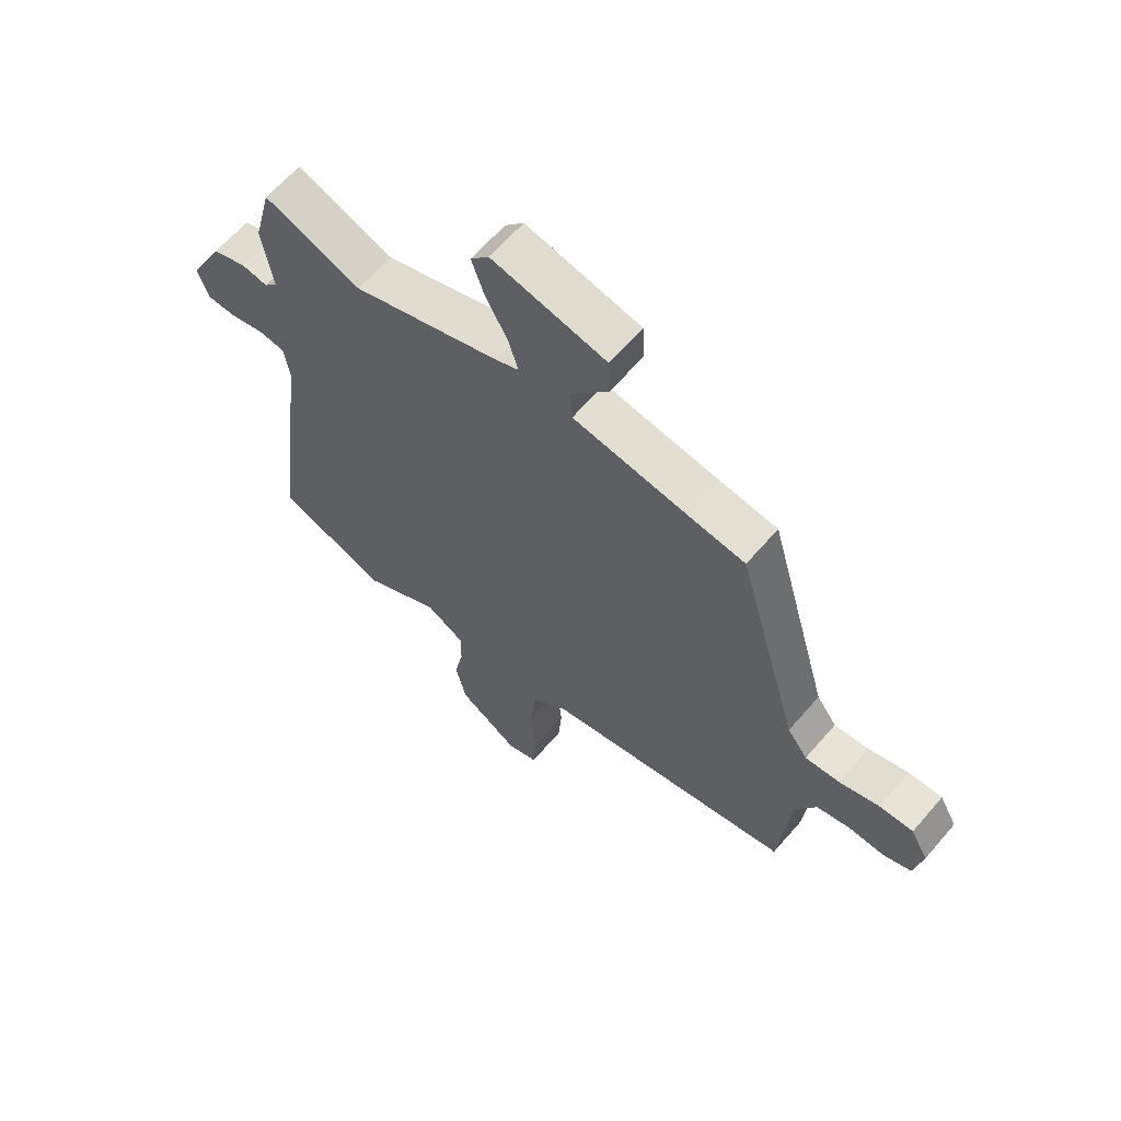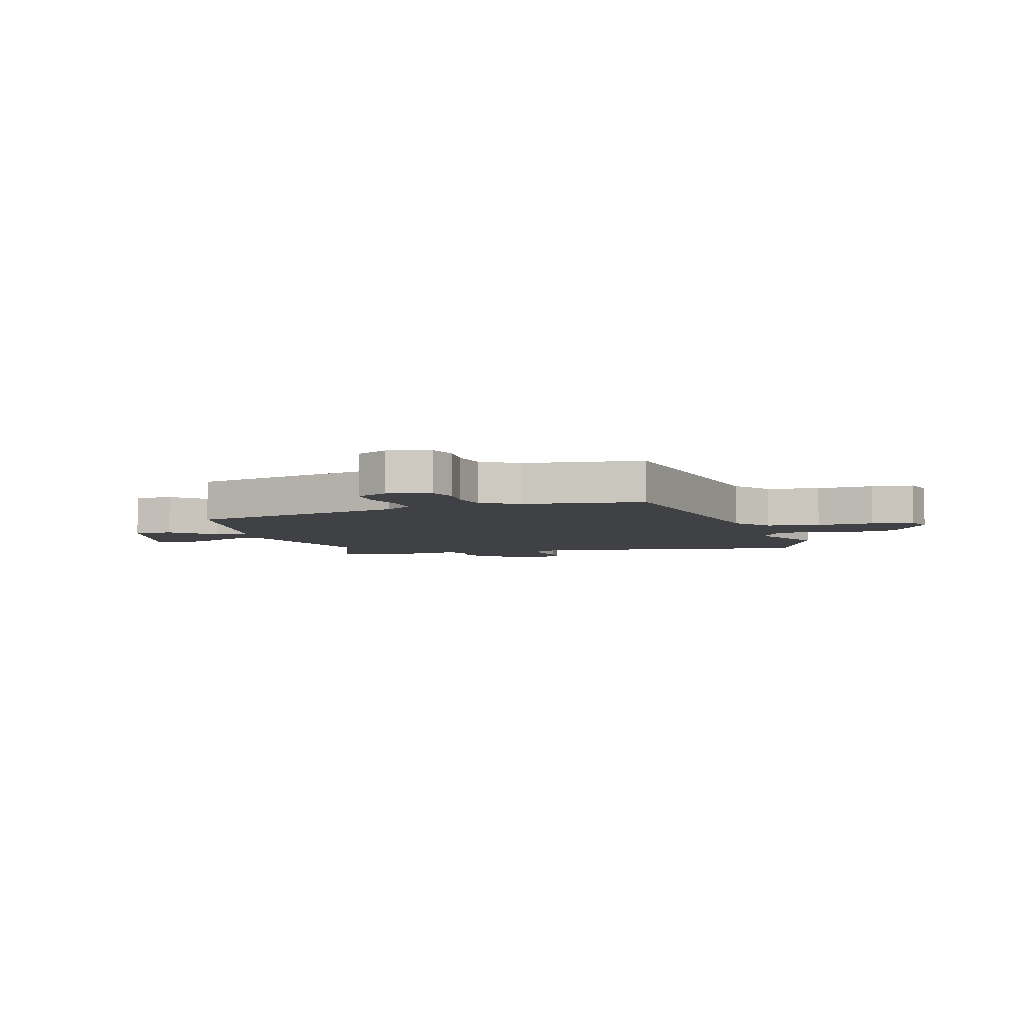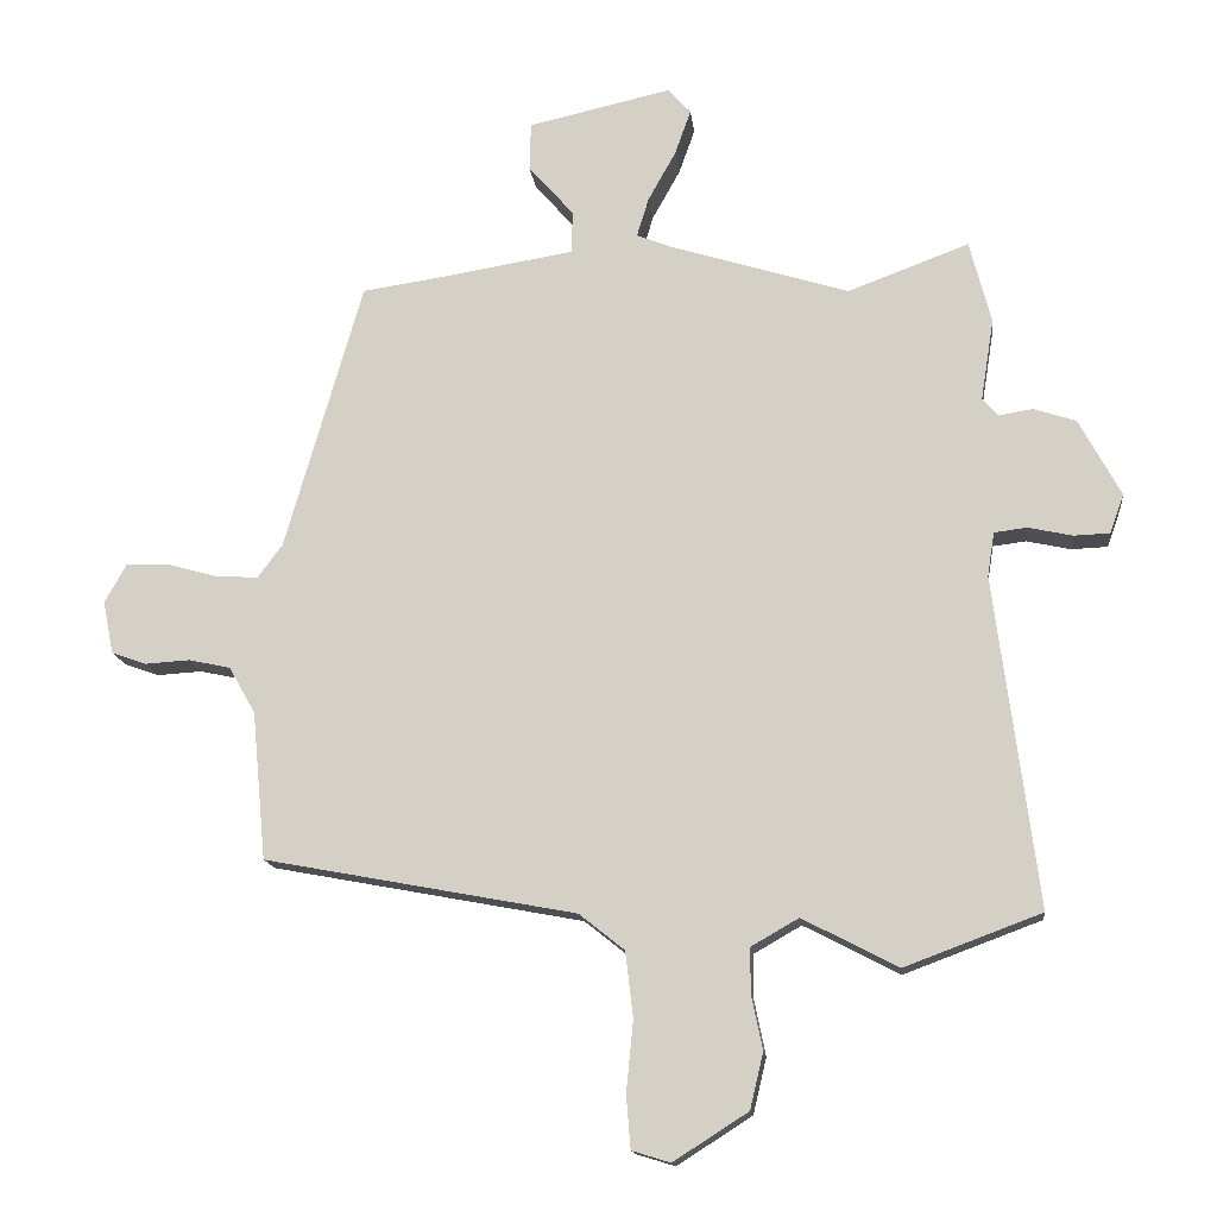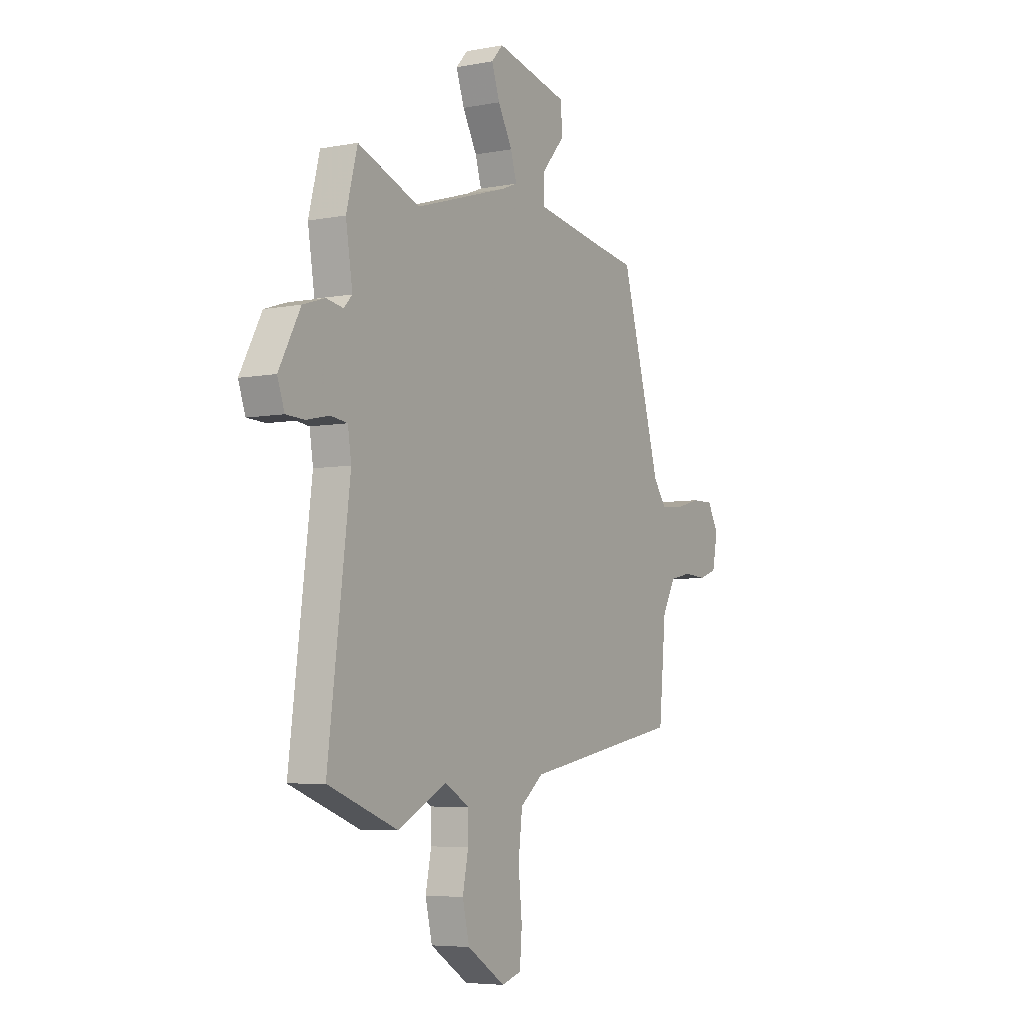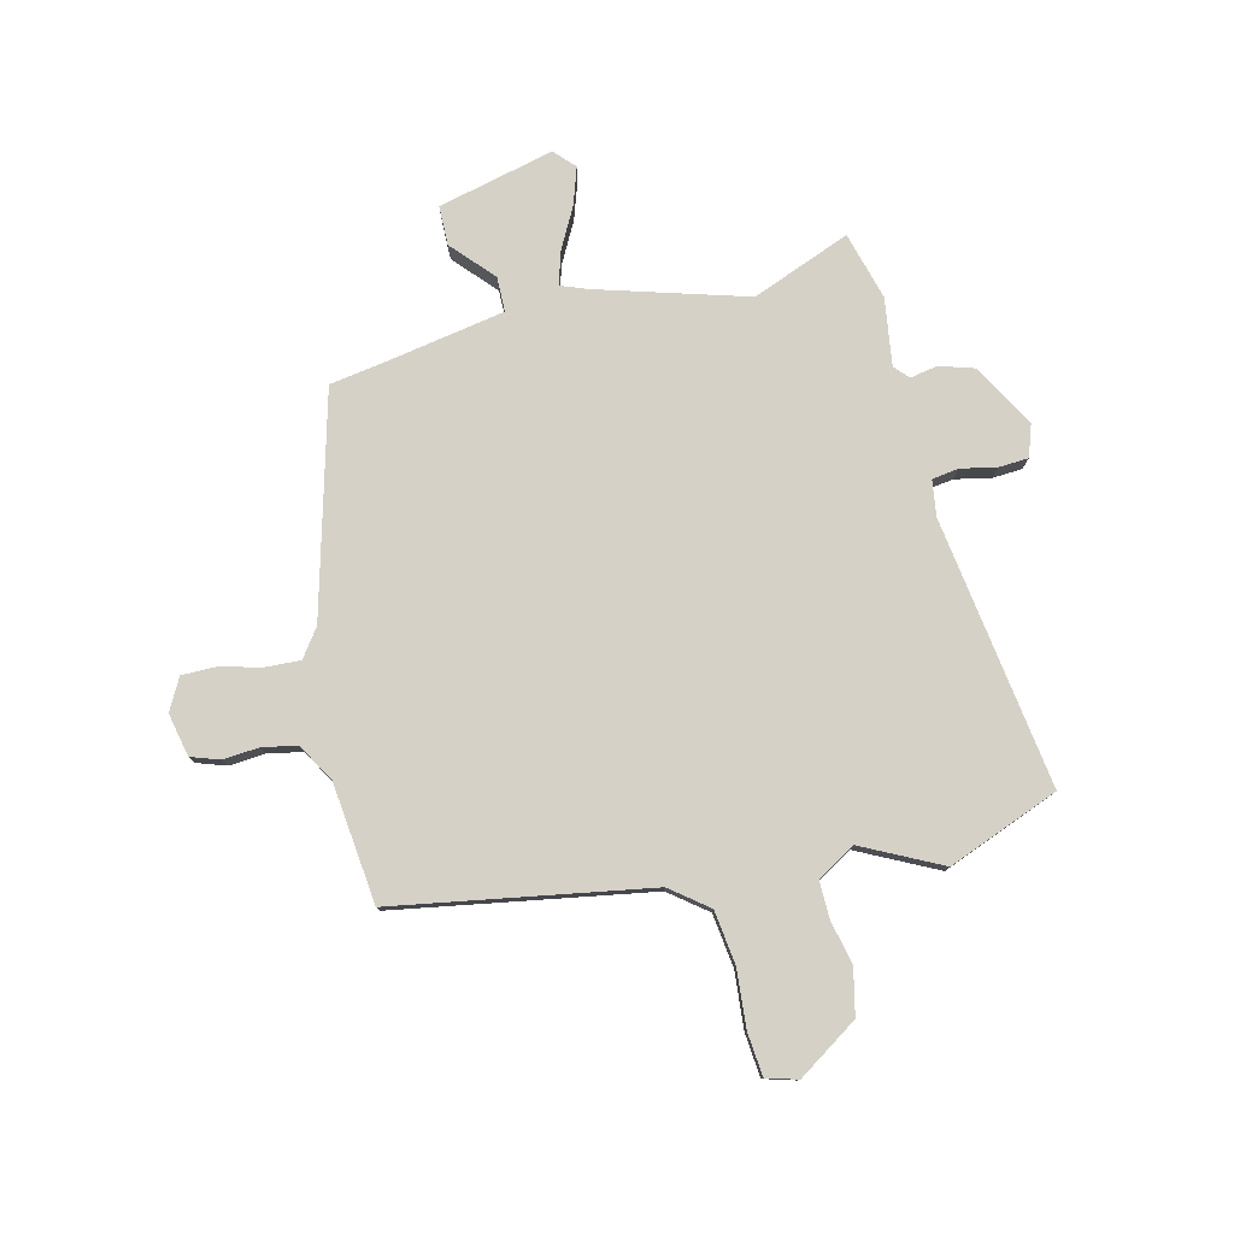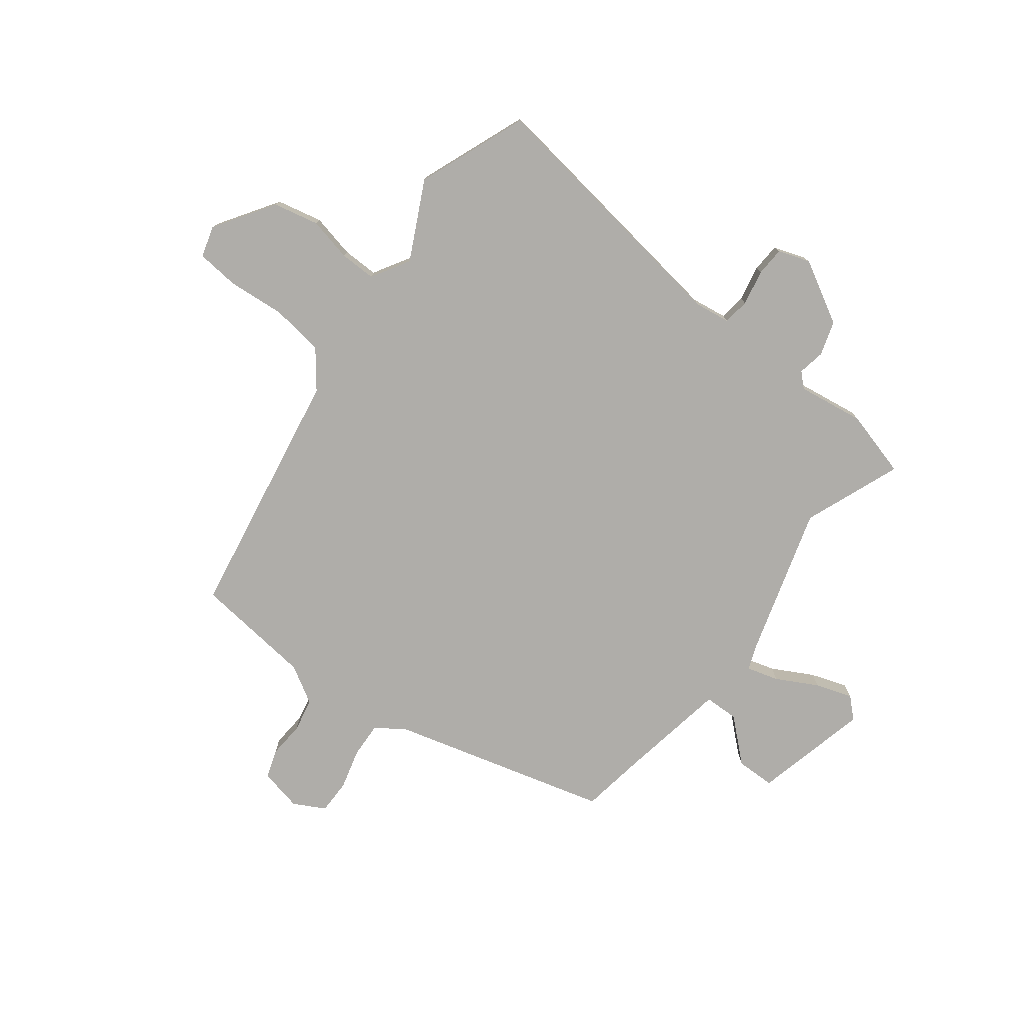
<metadata>
{"format":"obj","ext":"obj","renderer":"f3d","projection":"perspective","resolution":1024,"background":"white","views":[{"elev":62.3,"azim":40.6,"up":"+Z"},{"elev":-5.3,"azim":104.6,"up":"+Y"},{"elev":-14.8,"azim":-173.6,"up":"+Z"},{"elev":-5.7,"azim":-59.7,"up":"+Z"},{"elev":78.7,"azim":165.4,"up":"+Y"},{"elev":-77.3,"azim":-128.2,"up":"+Y"}]}
</metadata>
<code>
v -0.504 0.07 0.502
v -0.33 0.07 0.437
v -0.068 0.07 0.519
v -0.023 0.07 0.537
v -0.04 0.07 0.593
v -0.08 0.07 0.665
v -0.103 0.07 0.73
v -0.07 0.07 0.766
v 0.135 0.07 0.72
v 0.137 0.07 0.651
v 0.072 0.07 0.577
v 0.074 0.07 0.516
v 0.278 0.07 0.483
v 0.382 0.07 0.468
v 0.493 0.07 0.082
v 0.529 0.07 0.034
v 0.591 0.07 0.038
v 0.662 0.07 0.058
v 0.723 0.07 0.059
v 0.754 0.07 0.004
v 0.739 0.07 -0.072
v 0.689 0.07 -0.09
v 0.625 0.07 -0.086
v 0.565 0.07 -0.099
v 0.527 0.07 -0.166
v 0.507 0.07 -0.378
v 0.061 0.07 -0.462
v -0.004 0.07 -0.514
v -0.015 0.07 -0.608
v -0.005 0.07 -0.709
v -0.011 0.07 -0.785
v -0.066 0.07 -0.802
v -0.173 0.07 -0.734
v -0.192 0.07 -0.654
v -0.176 0.07 -0.576
v -0.176 0.07 -0.512
v -0.244 0.07 -0.473
v -0.381 0.07 -0.544
v -0.577 0.07 -0.471
v -0.516 0.07 0.004
v -0.526 0.07 0.067
v -0.573 0.07 0.073
v -0.636 0.07 0.059
v -0.688 0.07 0.061
v -0.708 0.07 0.117
v -0.648 0.07 0.228
v -0.587 0.07 0.248
v -0.539 0.07 0.24
v -0.516 0.07 0.265
v -0.535 0.07 0.383
v -0.504 0 0.502
v -0.33 0 0.437
v -0.068 0 0.519
v -0.023 0 0.537
v -0.04 0 0.593
v -0.08 0 0.665
v -0.103 0 0.73
v -0.07 0 0.766
v 0.135 0 0.72
v 0.137 0 0.651
v 0.072 0 0.577
v 0.074 0 0.516
v 0.278 0 0.483
v 0.382 0 0.468
v 0.493 0 0.082
v 0.529 0 0.034
v 0.591 0 0.038
v 0.662 0 0.058
v 0.723 0 0.059
v 0.754 0 0.004
v 0.739 0 -0.072
v 0.689 0 -0.09
v 0.625 0 -0.086
v 0.565 0 -0.099
v 0.527 0 -0.166
v 0.507 0 -0.378
v 0.061 0 -0.462
v -0.004 0 -0.514
v -0.015 0 -0.608
v -0.005 0 -0.709
v -0.011 0 -0.785
v -0.066 0 -0.802
v -0.173 0 -0.734
v -0.192 0 -0.654
v -0.176 0 -0.576
v -0.176 0 -0.512
v -0.244 0 -0.473
v -0.381 0 -0.544
v -0.577 0 -0.471
v -0.516 0 0.004
v -0.526 0 0.067
v -0.573 0 0.073
v -0.636 0 0.059
v -0.688 0 0.061
v -0.708 0 0.117
v -0.648 0 0.228
v -0.587 0 0.248
v -0.539 0 0.24
v -0.516 0 0.265
v -0.535 0 0.383
f 49 50 1 2
f 48 49 2 3
f 46 47 48
f 45 46 48
f 44 45 48
f 43 44 48
f 42 43 48
f 48 3 4
f 42 48 4
f 41 42 4
f 40 41 4
f 39 40 4
f 38 39 4
f 37 38 4
f 36 37 4
f 35 36 4
f 33 34 35
f 32 33 35
f 31 32 35
f 30 31 35
f 29 30 35
f 28 29 35 4
f 27 28 4
f 25 26 27 4
f 24 25 4 5
f 23 24 5 6
f 21 22 23
f 20 21 23
f 19 20 23
f 18 19 23
f 17 18 23
f 16 17 23
f 16 23 6
f 15 16 6
f 13 14 15
f 12 13 15
f 12 15 6
f 6 7 8
f 12 6 8
f 11 12 8
f 8 9 10 11
f 52 51 100 99
f 53 52 99 98
f 98 97 96
f 98 96 95
f 98 95 94
f 98 94 93
f 98 93 92
f 54 53 98
f 54 98 92
f 54 92 91
f 54 91 90
f 54 90 89
f 54 89 88
f 54 88 87
f 54 87 86
f 54 86 85
f 85 84 83
f 85 83 82
f 85 82 81
f 85 81 80
f 85 80 79
f 54 85 79 78
f 54 78 77
f 54 77 76 75
f 55 54 75 74
f 56 55 74 73
f 73 72 71
f 73 71 70
f 73 70 69
f 73 69 68
f 73 68 67
f 73 67 66
f 56 73 66
f 56 66 65
f 65 64 63
f 65 63 62
f 56 65 62
f 58 57 56
f 58 56 62
f 58 62 61
f 61 60 59 58
f 1 51 52 2
f 2 52 53 3
f 3 53 54 4
f 4 54 55 5
f 5 55 56 6
f 6 56 57 7
f 7 57 58 8
f 8 58 59 9
f 9 59 60 10
f 10 60 61 11
f 11 61 62 12
f 12 62 63 13
f 13 63 64 14
f 14 64 65 15
f 15 65 66 16
f 16 66 67 17
f 17 67 68 18
f 18 68 69 19
f 19 69 70 20
f 20 70 71 21
f 21 71 72 22
f 22 72 73 23
f 23 73 74 24
f 24 74 75 25
f 25 75 76 26
f 26 76 77 27
f 27 77 78 28
f 28 78 79 29
f 29 79 80 30
f 30 80 81 31
f 31 81 82 32
f 32 82 83 33
f 33 83 84 34
f 34 84 85 35
f 35 85 86 36
f 36 86 87 37
f 37 87 88 38
f 38 88 89 39
f 39 89 90 40
f 40 90 91 41
f 41 91 92 42
f 42 92 93 43
f 43 93 94 44
f 44 94 95 45
f 45 95 96 46
f 46 96 97 47
f 47 97 98 48
f 48 98 99 49
f 49 99 100 50
f 50 100 51 1

</code>
